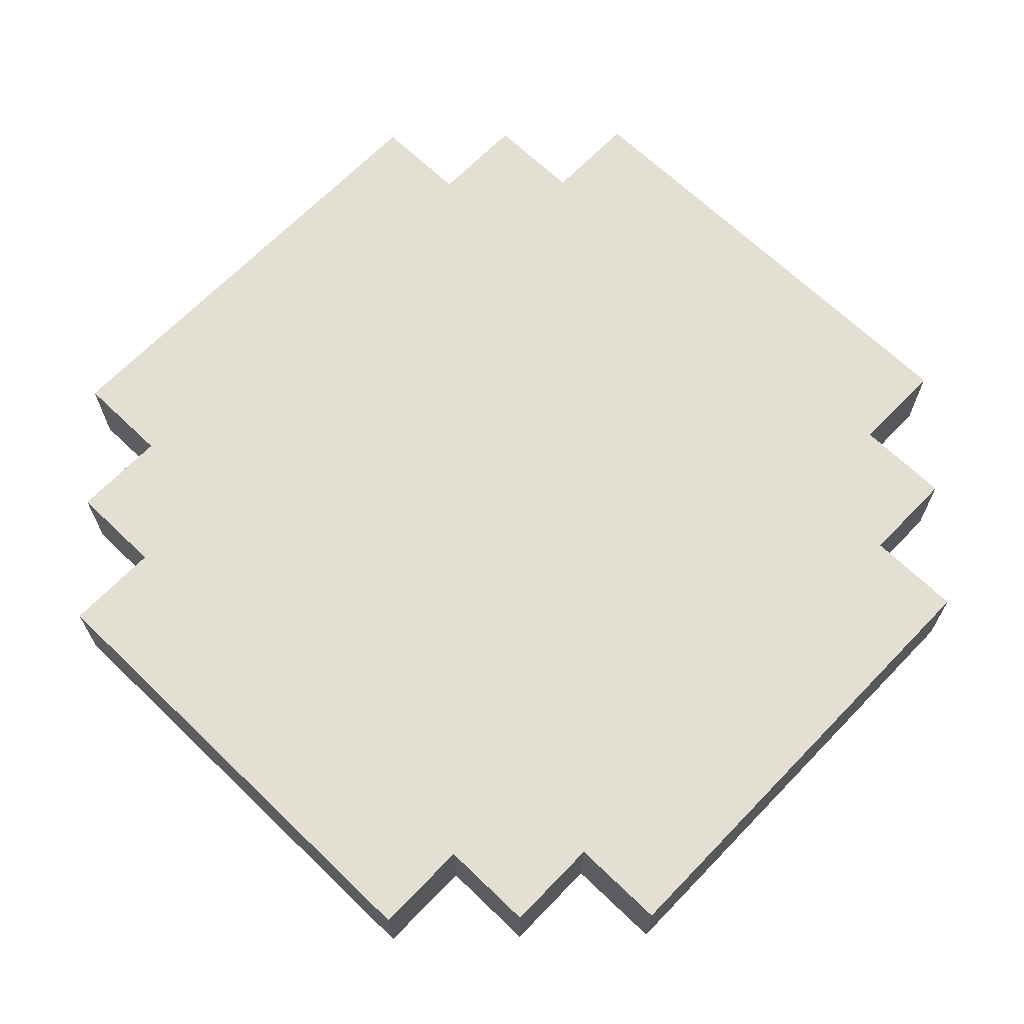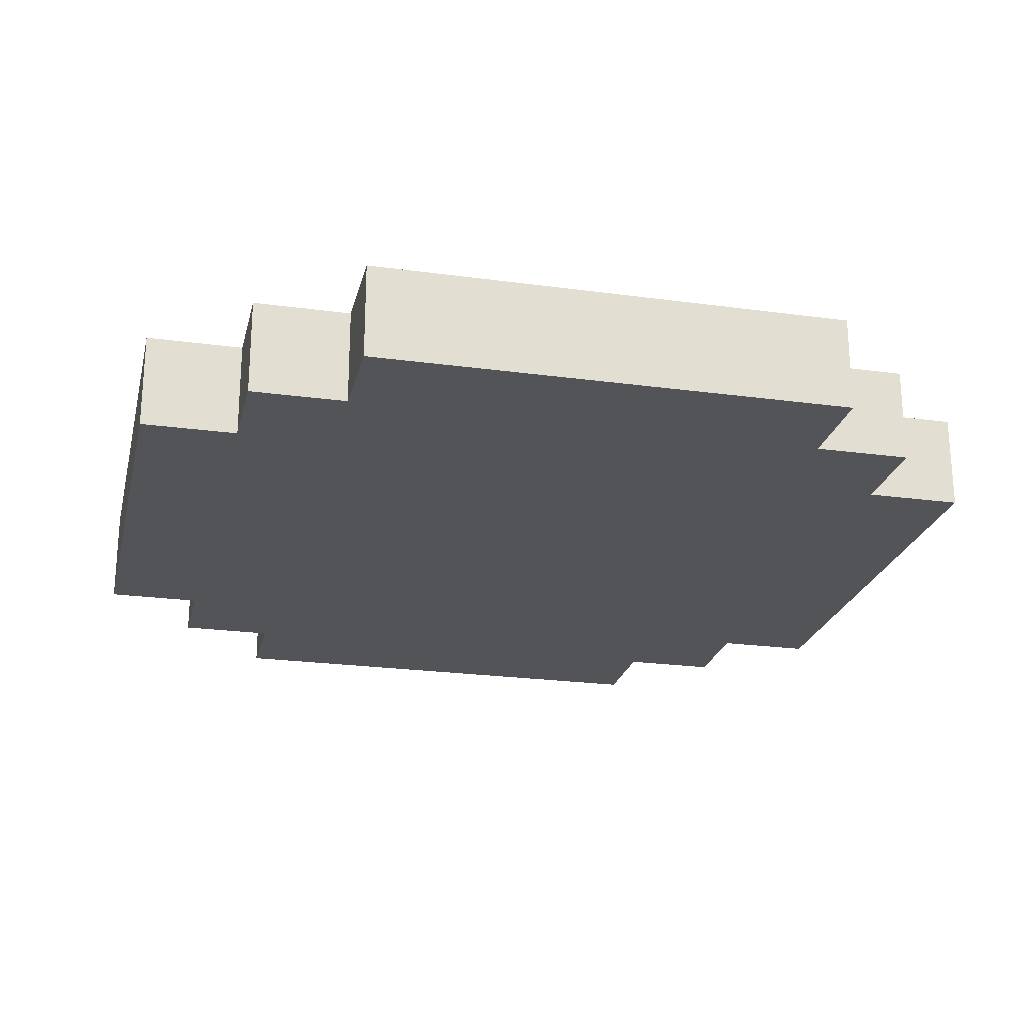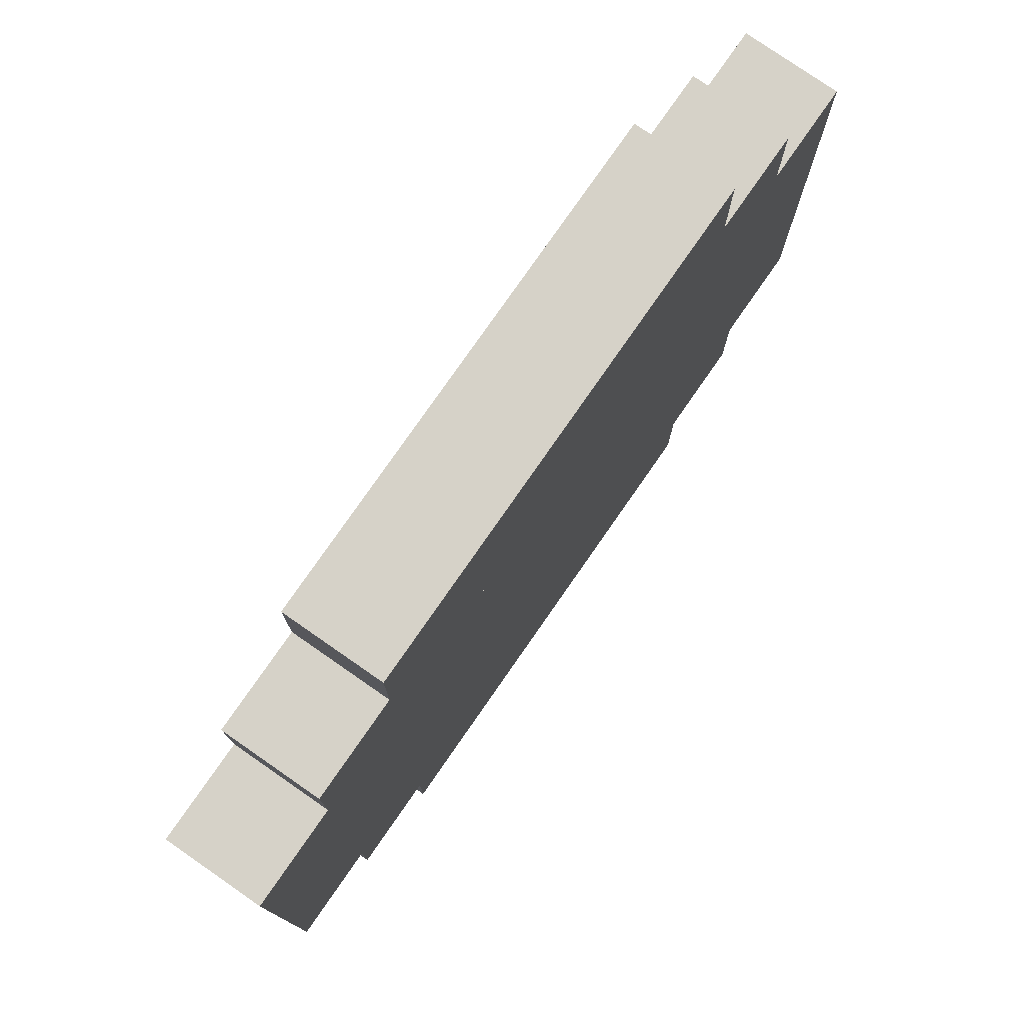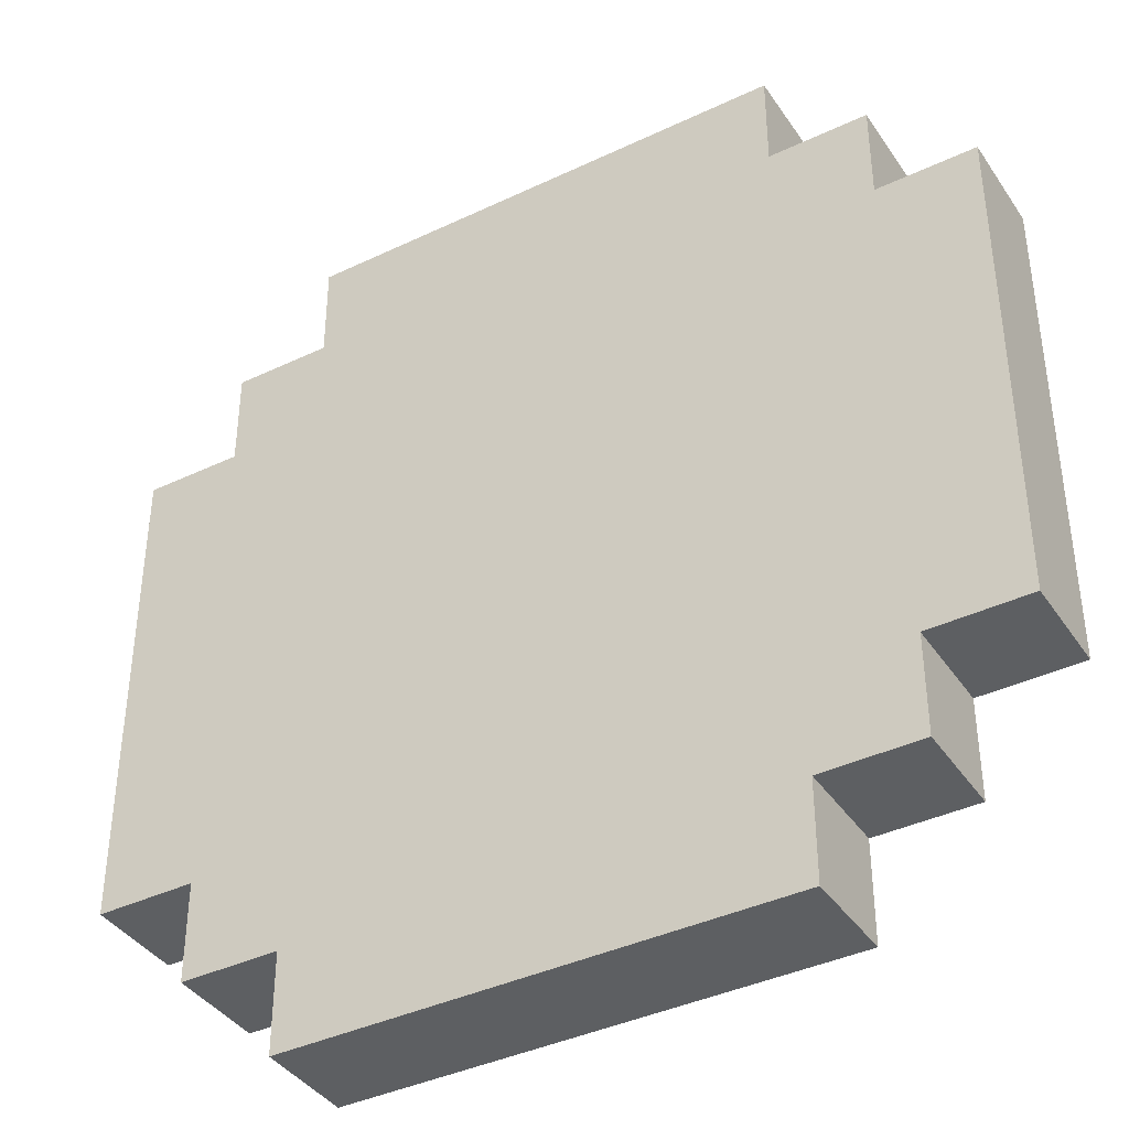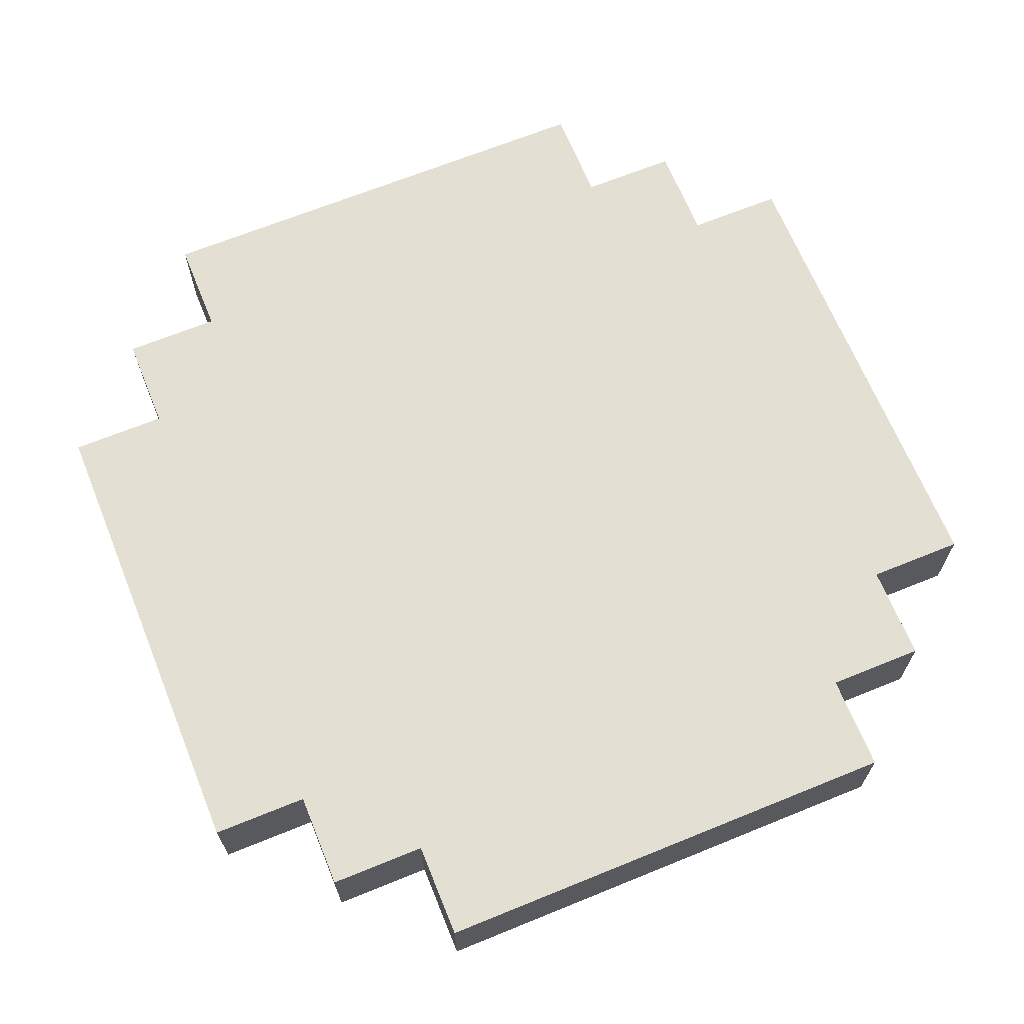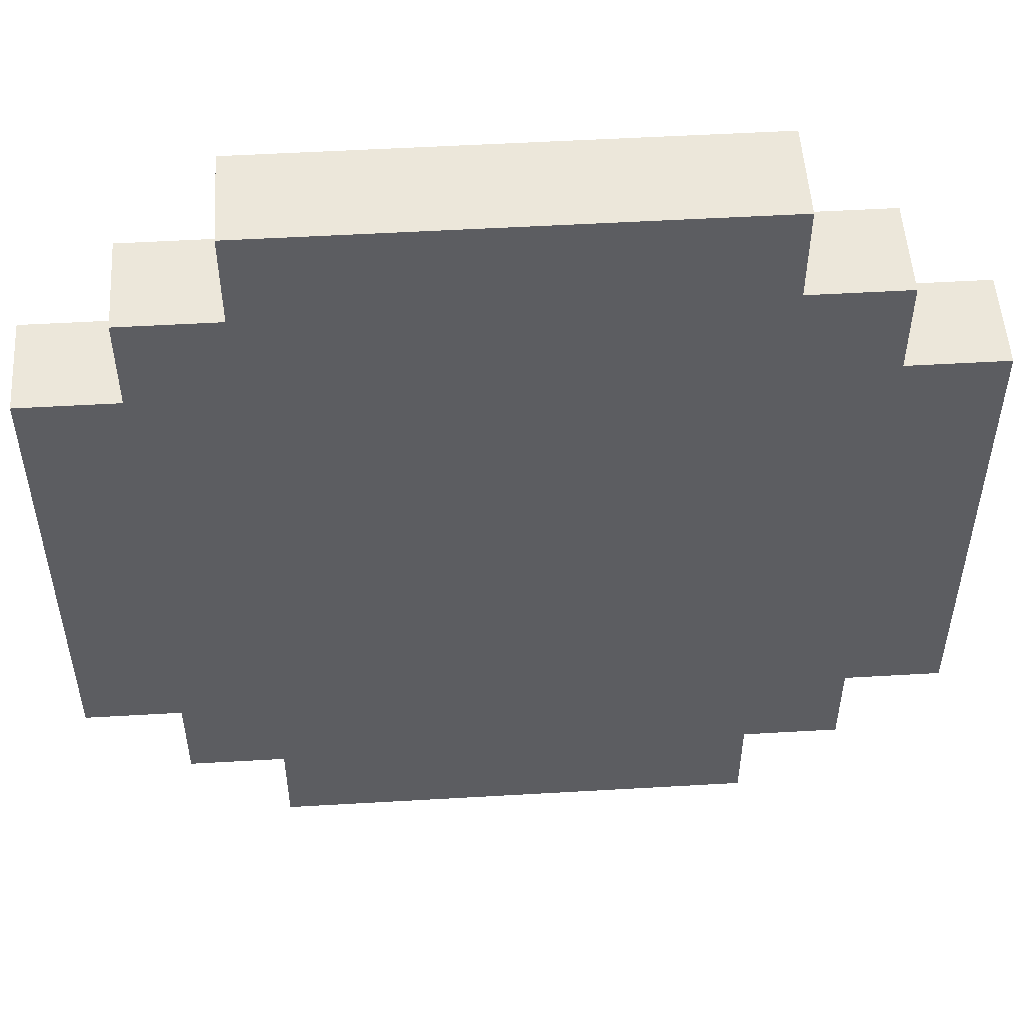
<metadata>
{"format":"obj","ext":"obj","renderer":"f3d","projection":"perspective","resolution":1024,"background":"white","views":[{"elev":66.9,"azim":-136.0,"up":"+Y"},{"elev":-23.3,"azim":-103.0,"up":"+Y"},{"elev":78.0,"azim":-55.2,"up":"+Z"},{"elev":-39.5,"azim":-149.4,"up":"+Z"},{"elev":67.0,"azim":67.8,"up":"+Y"},{"elev":52.1,"azim":176.4,"up":"+Z"}]}
</metadata>
<code>
o model_0
v -0.45 0 0.25
v -0.45 0.1 0.25
v -0.45 0.1 -0.25
v -0.45 0 -0.25
v -0.35 0 0.35
v -0.35 0.1 0.35
v -0.35 0.1 0.25
v -0.35 0 0.25
v -0.35 0 -0.25
v -0.35 0.1 -0.25
v -0.35 0.1 -0.35
v -0.35 0 -0.35
v -0.25 0 0.45
v -0.25 0.1 0.45
v -0.25 0.1 0.35
v -0.25 0 0.35
v -0.25 0 -0.35
v -0.25 0.1 -0.35
v -0.25 0.1 -0.45
v -0.25 0 -0.45
v 0.25 0 0.45
v 0.25 0 0.35
v 0.25 0.1 0.35
v 0.25 0.1 0.45
v 0.25 0 -0.35
v 0.25 0 -0.45
v 0.25 0.1 -0.45
v 0.25 0.1 -0.35
v 0.35 0 0.35
v 0.35 0 0.25
v 0.35 0.1 0.25
v 0.35 0.1 0.35
v 0.35 0 -0.25
v 0.35 0 -0.35
v 0.35 0.1 -0.35
v 0.35 0.1 -0.25
v 0.45 0 0.25
v 0.45 0 -0.25
v 0.45 0.1 -0.25
v 0.45 0.1 0.25
f 1 2 3 4
f 5 6 7 8
f 9 10 11 12
f 13 14 15 16
f 17 18 19 20
f 21 22 23 24
f 25 26 27 28
f 29 30 31 32
f 33 34 35 36
f 37 38 39 40
f 13 21 24 14
f 5 16 15 6
f 22 29 32 23
f 1 8 7 2
f 30 37 40 31
f 4 3 10 9
f 33 36 39 38
f 12 11 18 17
f 25 28 35 34
f 20 19 27 26
f 1 4 38 37
f 2 40 39 3
f 5 8 30 29
f 6 32 31 7
f 9 12 34 33
f 10 36 35 11
f 13 16 22 21
f 14 24 23 15
f 17 20 26 25
f 18 28 27 19

</code>
